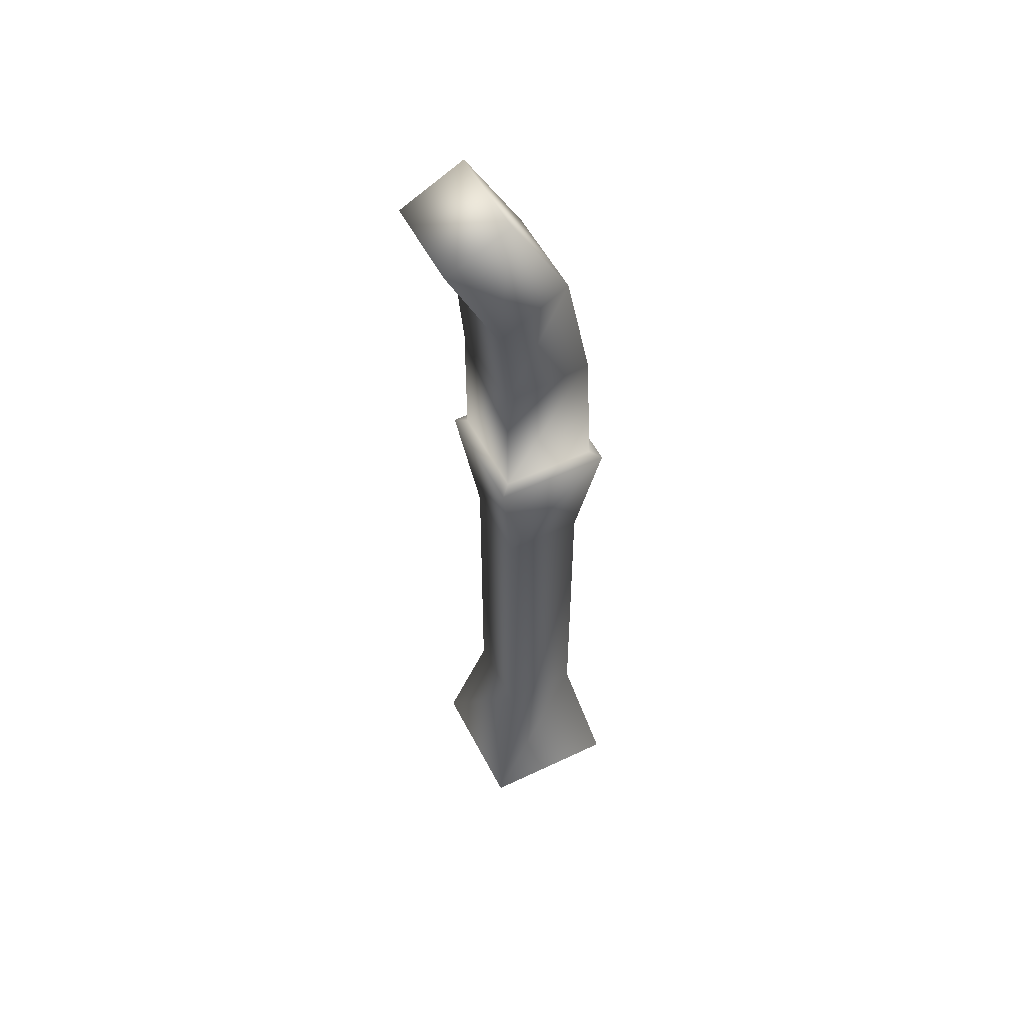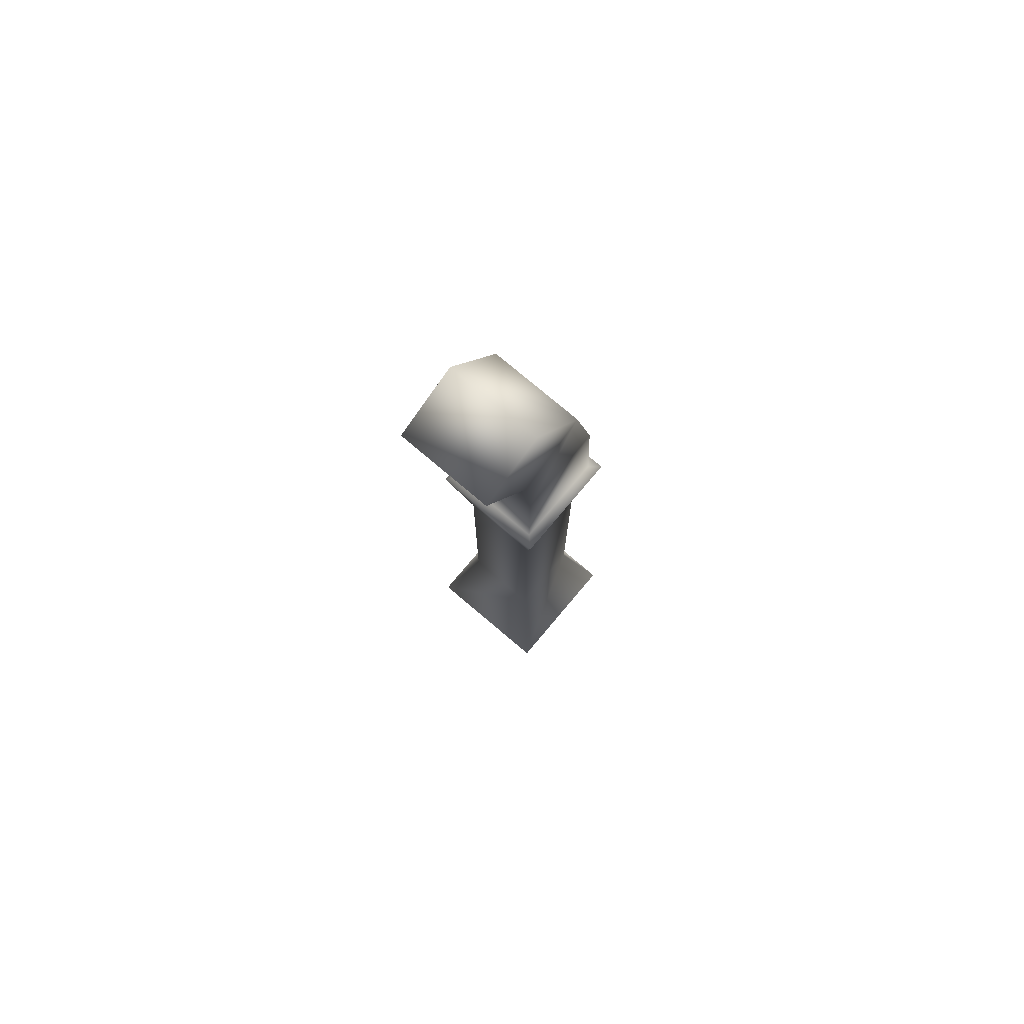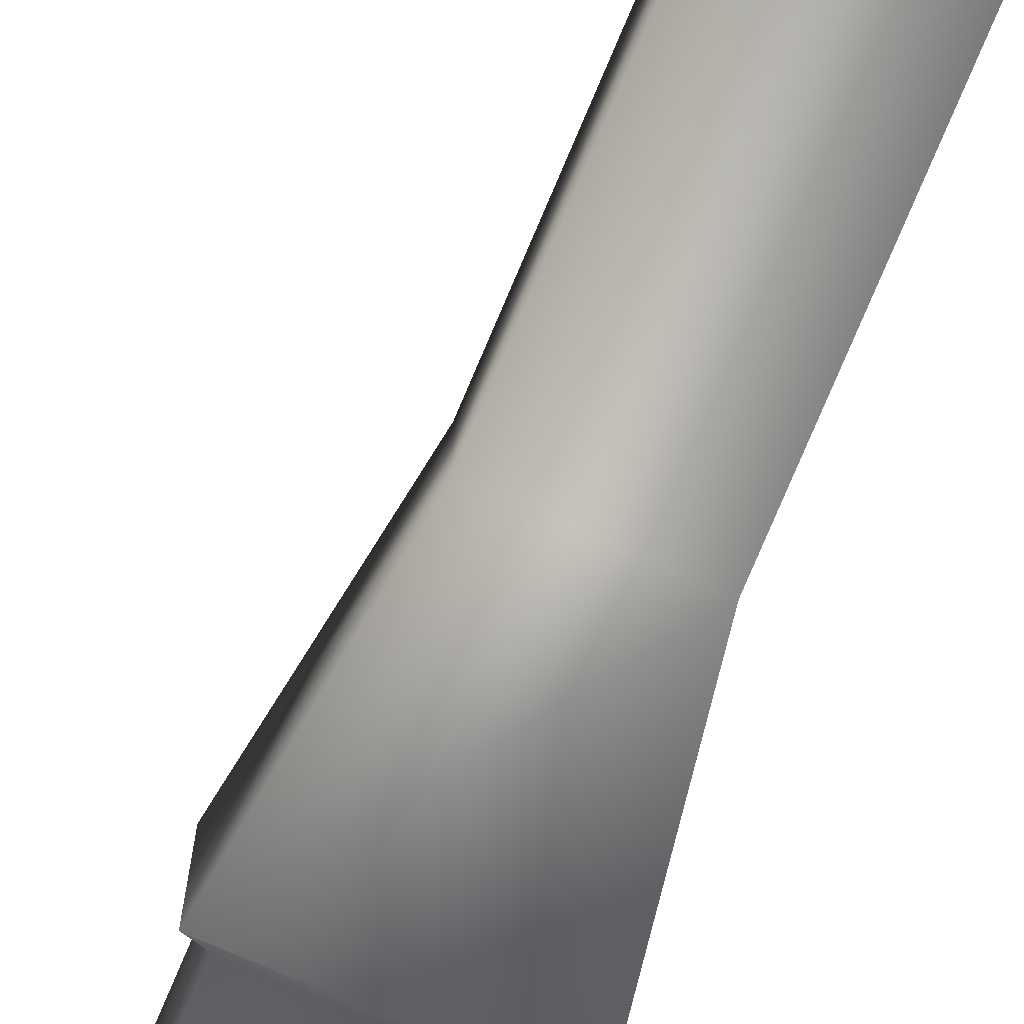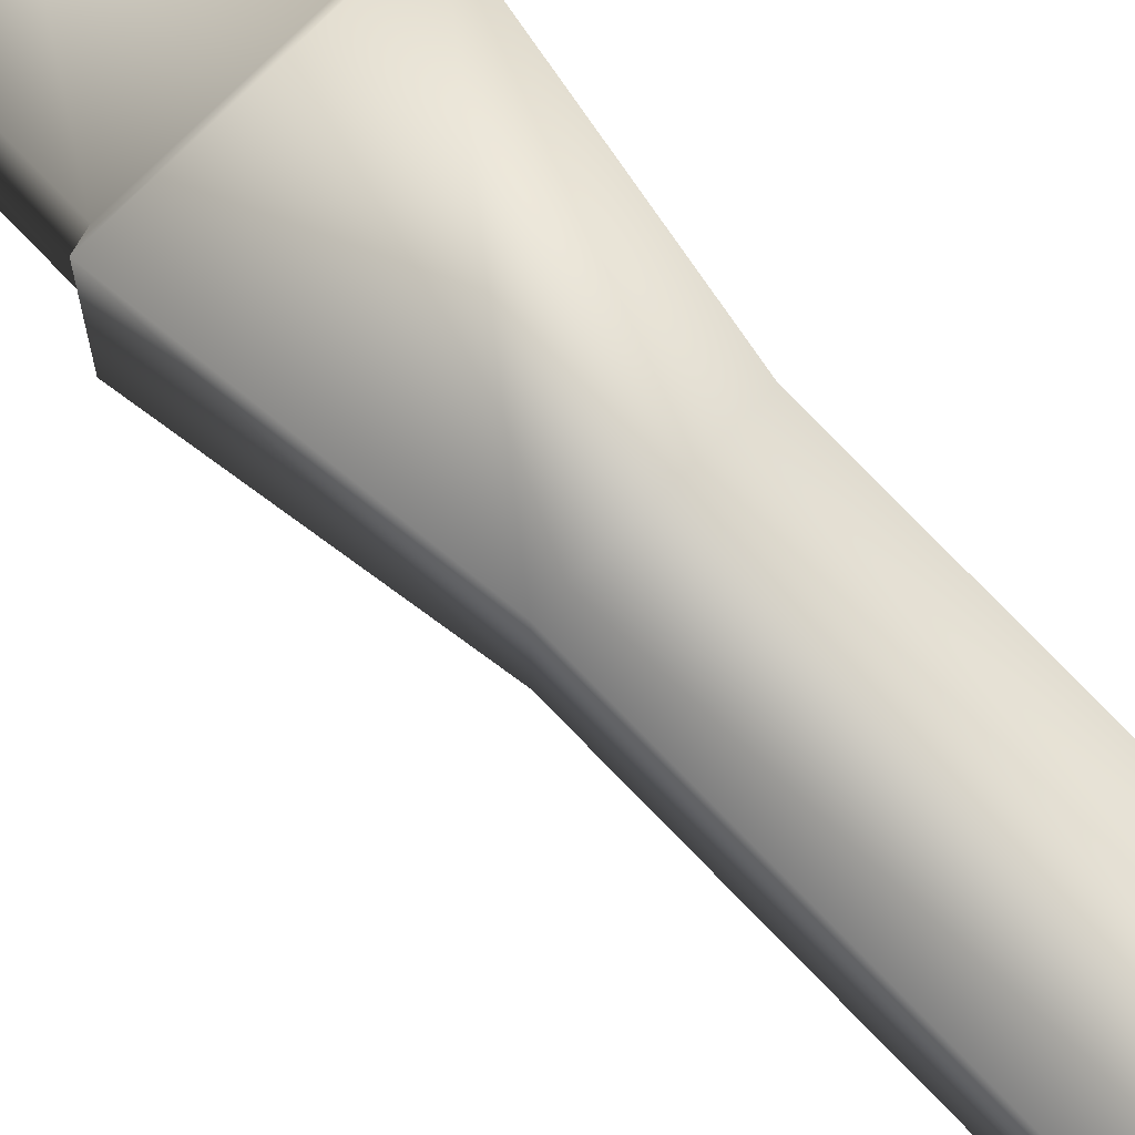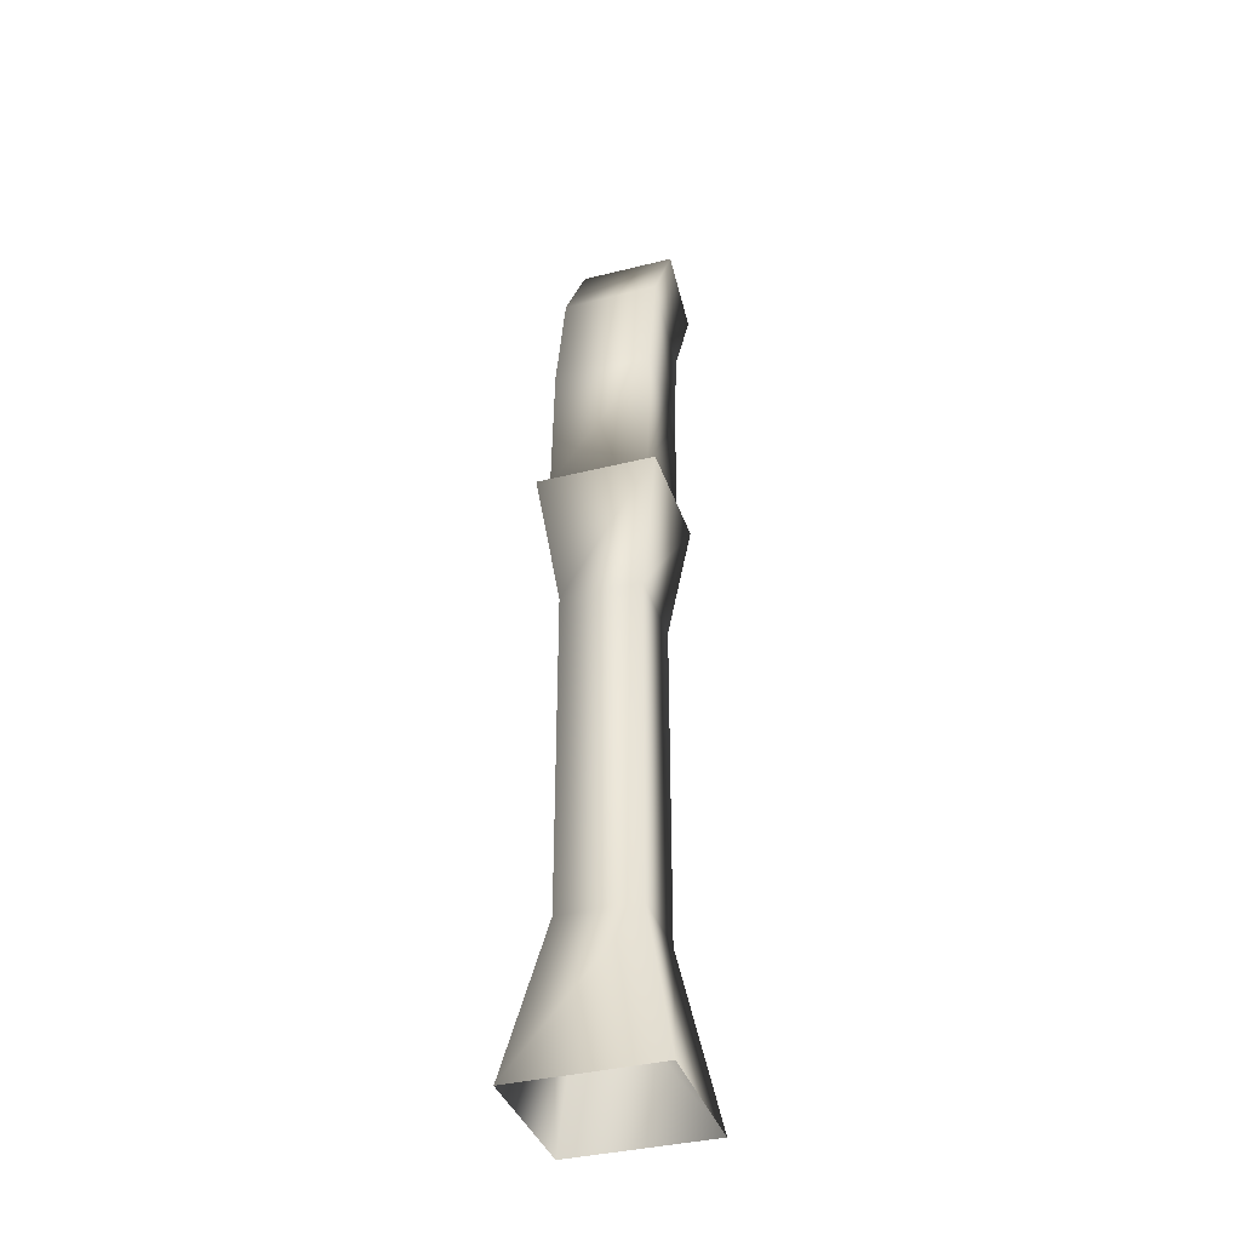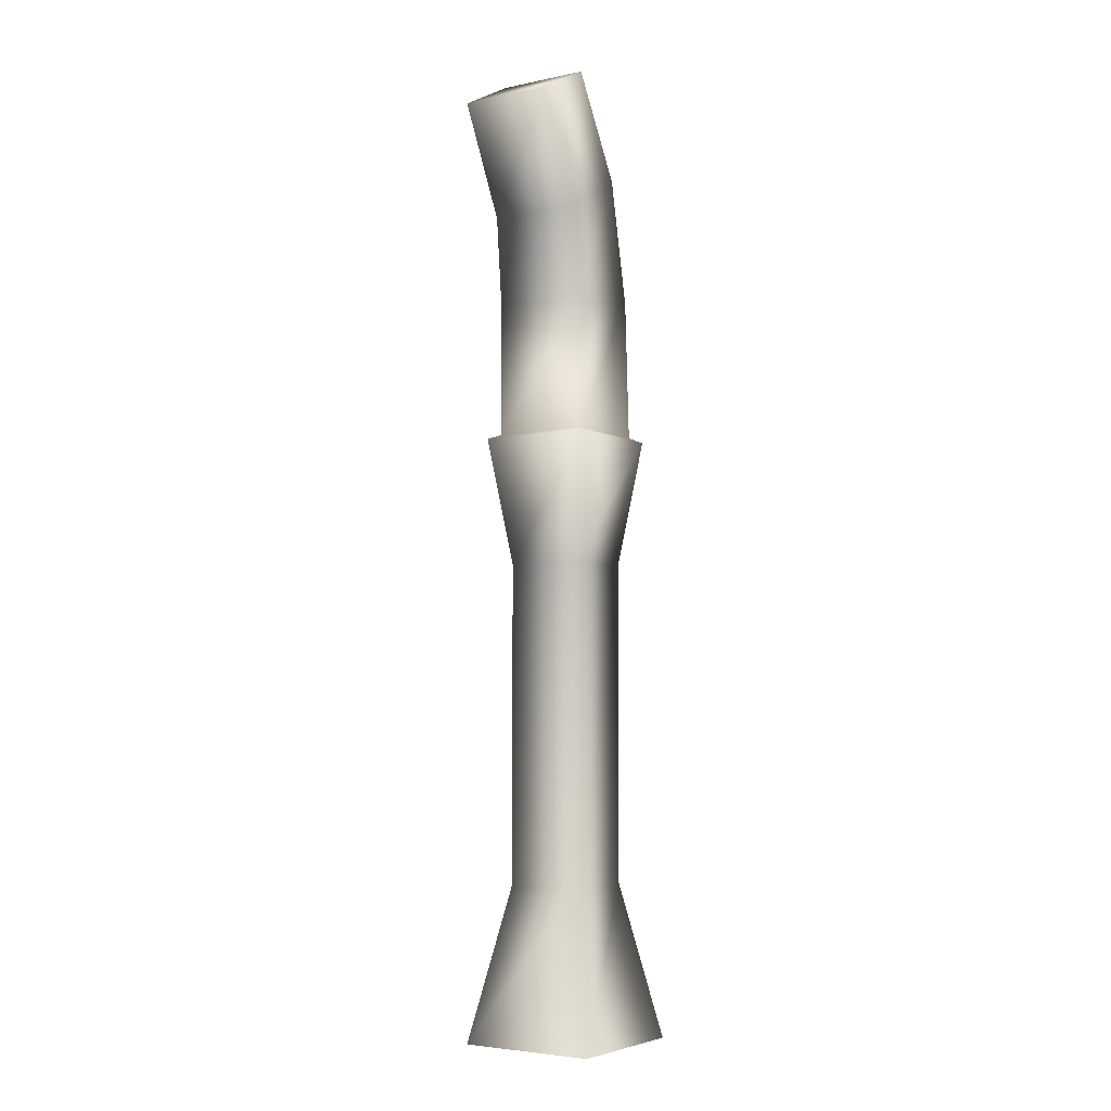
<metadata>
{"format":"obj","ext":"obj","renderer":"f3d","projection":"perspective","resolution":1024,"background":"white","views":[{"elev":53.8,"azim":-26.9,"up":"+Y"},{"elev":77.1,"azim":-49.8,"up":"+Y"},{"elev":-79.0,"azim":-23.1,"up":"+Z"},{"elev":77.7,"azim":-44.2,"up":"+Z"},{"elev":-37.7,"azim":107.7,"up":"+Y"},{"elev":-4.5,"azim":-56.0,"up":"+Y"}]}
</metadata>
<code>
g Area_Common_Build_Arch_C_02_Col
v 1.865 4.66 -0.3891
v 2.635 1.465 -0.3891
v 2.635 4.66 -0.3891
v 1.865 1.465 -0.3891
v 1.865 1.465 0.3803
v 1.865 4.66 0.3803
v 2.635 4.66 0.3803
v 2.635 1.465 0.3803
v 2.951 -0.08128 -0.7055
v 1.549 -0.08128 -0.7055
v 1.549 -0.08128 0.6967
v 2.951 -0.08128 0.6967
v 1.681 5.929 -0.573
v 2.819 5.929 -0.573
v 1.681 5.929 0.5642
v 2.819 5.929 0.5642
v 1.781 5.973 -0.4732
v 2.719 5.973 -0.4732
v 1.781 5.973 0.4644
v 2.719 5.973 0.4644
v 1.78 7.277 -0.4732
v 2.653 7.357 -0.4732
v 1.78 7.277 0.4644
v 2.653 7.357 0.4644
v 2.402 8.583 -0.4732
v 1.697 8.187 -0.4732
v 1.697 8.187 0.4644
v 2.402 8.583 0.4644
v 1.829 9.577 -0.4732
v 1.181 9.243 -0.4732
v 1.181 9.243 0.4644
v 1.829 9.577 0.4644
g Area_Common_Build_Arch_C_02_Col_0
f 3 2 1
f 4 1 2
f 4 5 1
f 6 1 5
f 6 5 7
f 8 7 5
f 2 3 8
f 7 8 3
f 2 9 4
f 10 4 9
f 4 10 5
f 11 5 10
f 5 11 8
f 12 8 11
f 9 2 12
f 8 12 2
f 1 13 3
f 14 3 13
f 3 14 7
f 13 1 15
f 6 15 1
f 15 6 16
f 7 16 6
f 16 7 14
f 13 17 14
f 18 14 17
f 14 18 16
f 17 13 19
f 15 19 13
f 19 15 20
f 16 20 15
f 20 16 18
f 17 21 18
f 22 18 21
f 18 22 20
f 21 17 23
f 19 23 17
f 23 19 24
f 20 24 19
f 24 20 22
f 22 21 25
f 26 25 21
f 21 23 26
f 27 26 23
f 27 23 28
f 24 28 23
f 24 22 28
f 25 28 22
f 25 26 29
f 25 29 28
f 30 29 26
f 27 31 26
f 30 26 31
f 30 31 29
f 28 32 27
f 31 27 32
f 32 28 29
f 32 29 31

</code>
